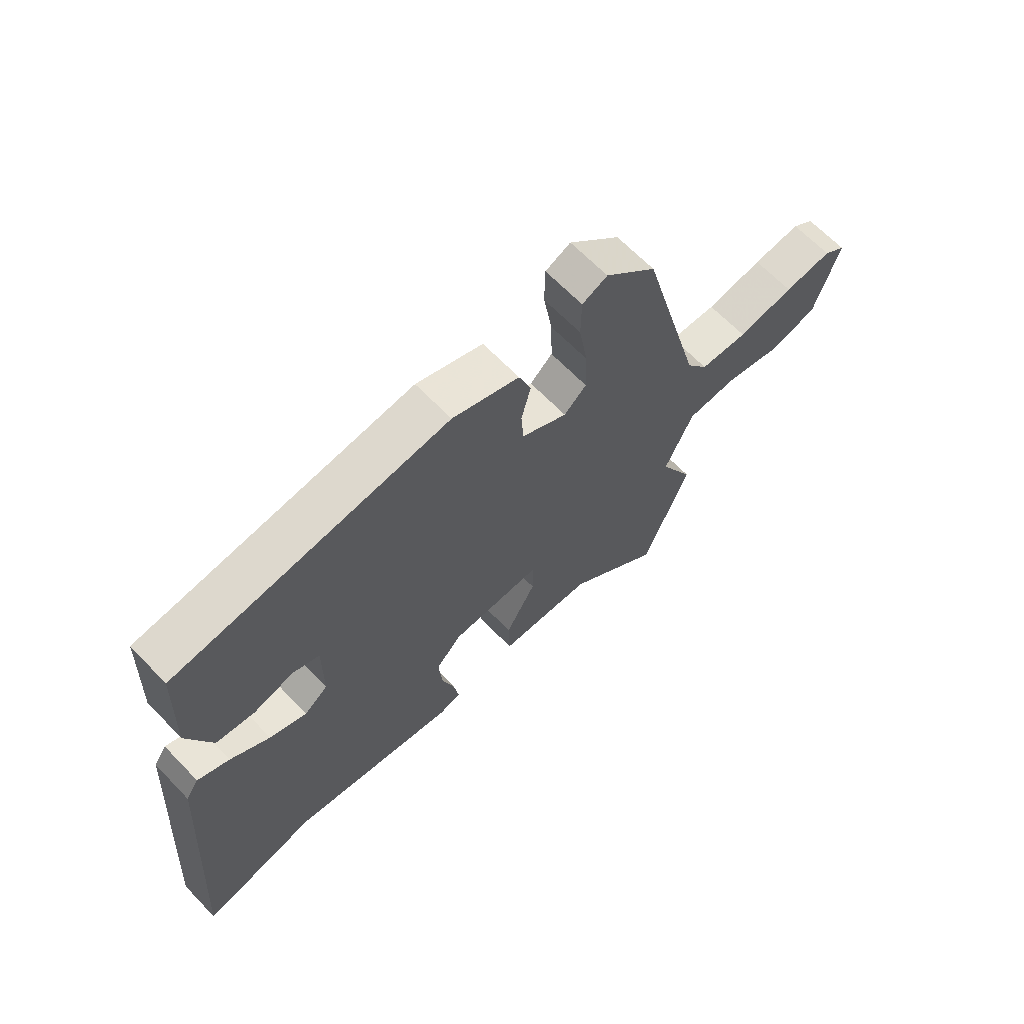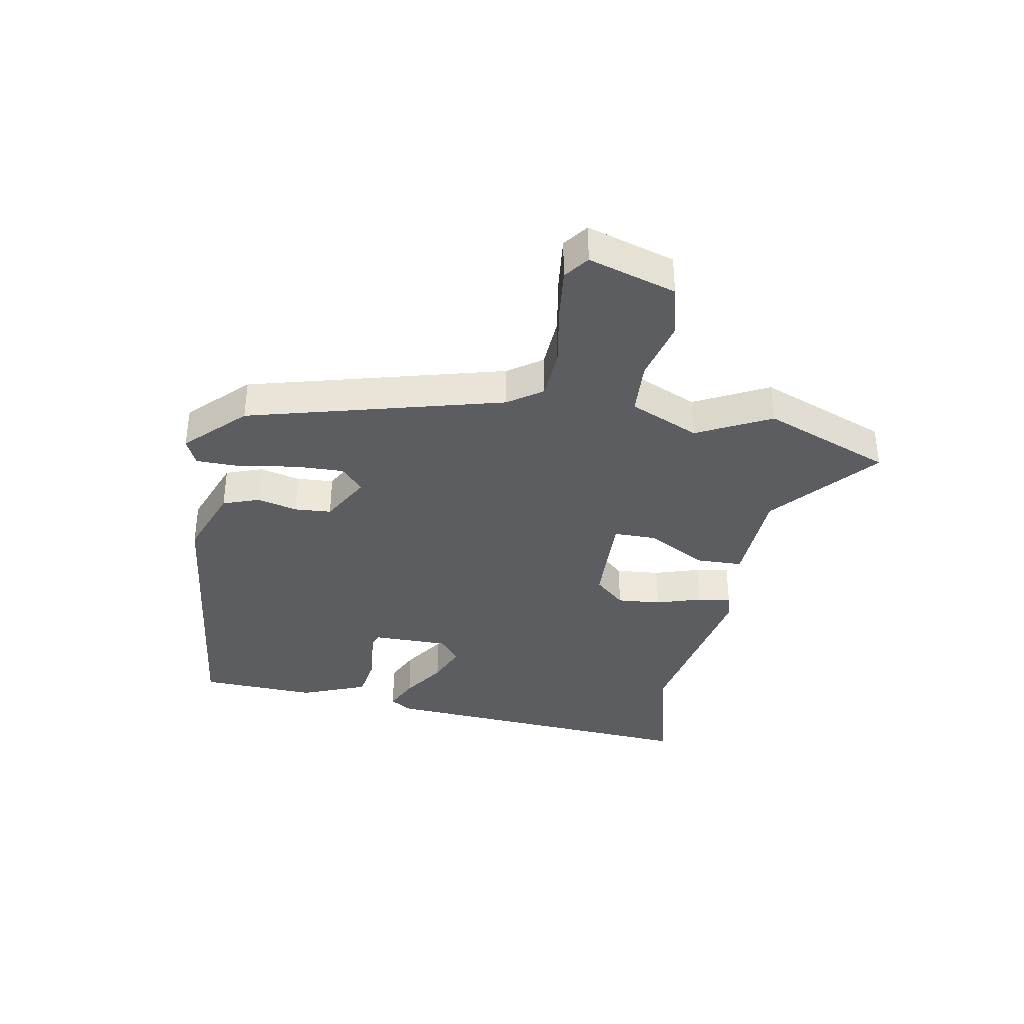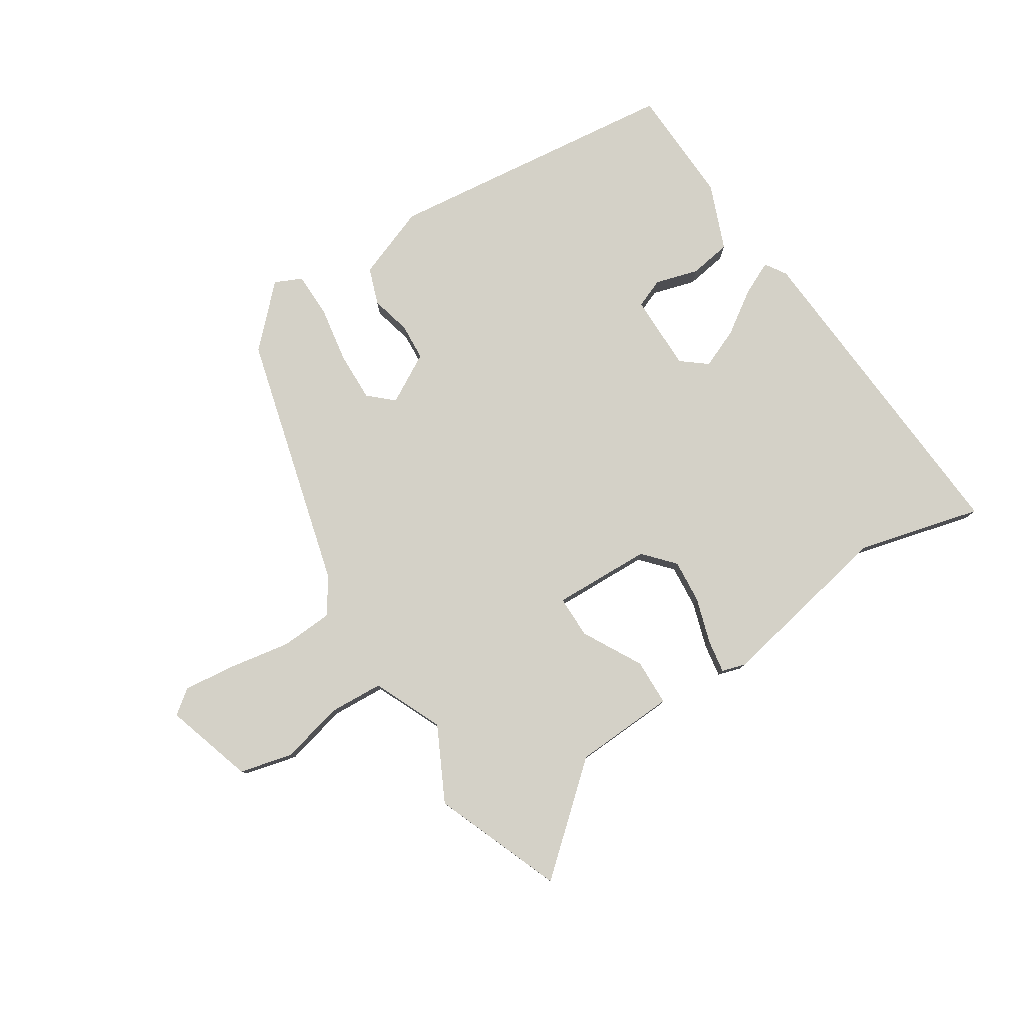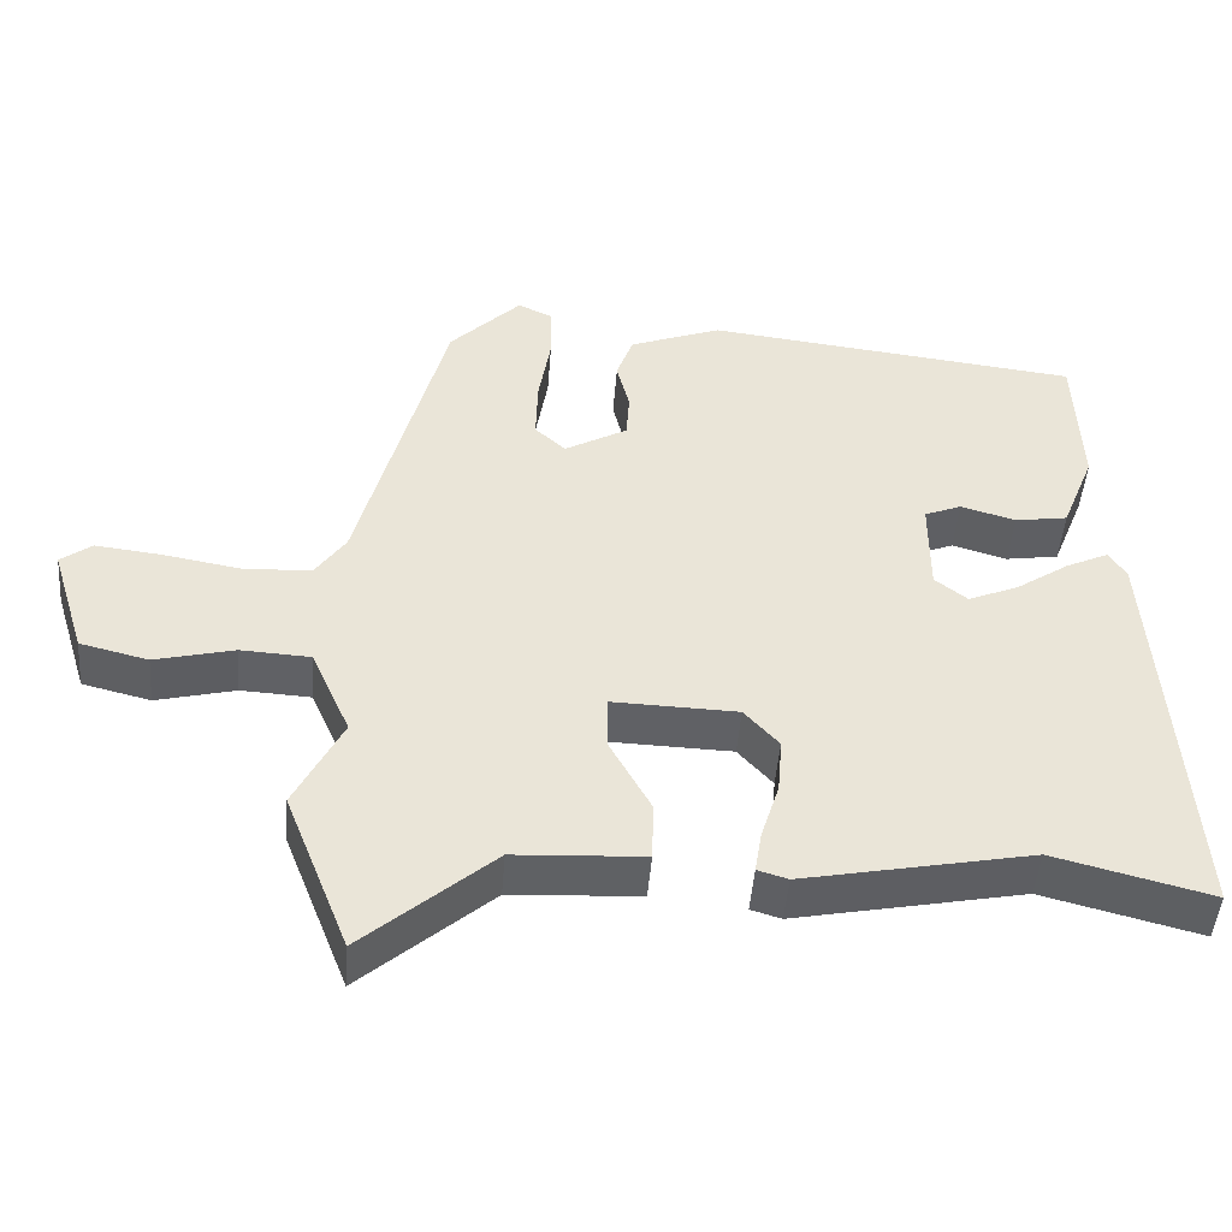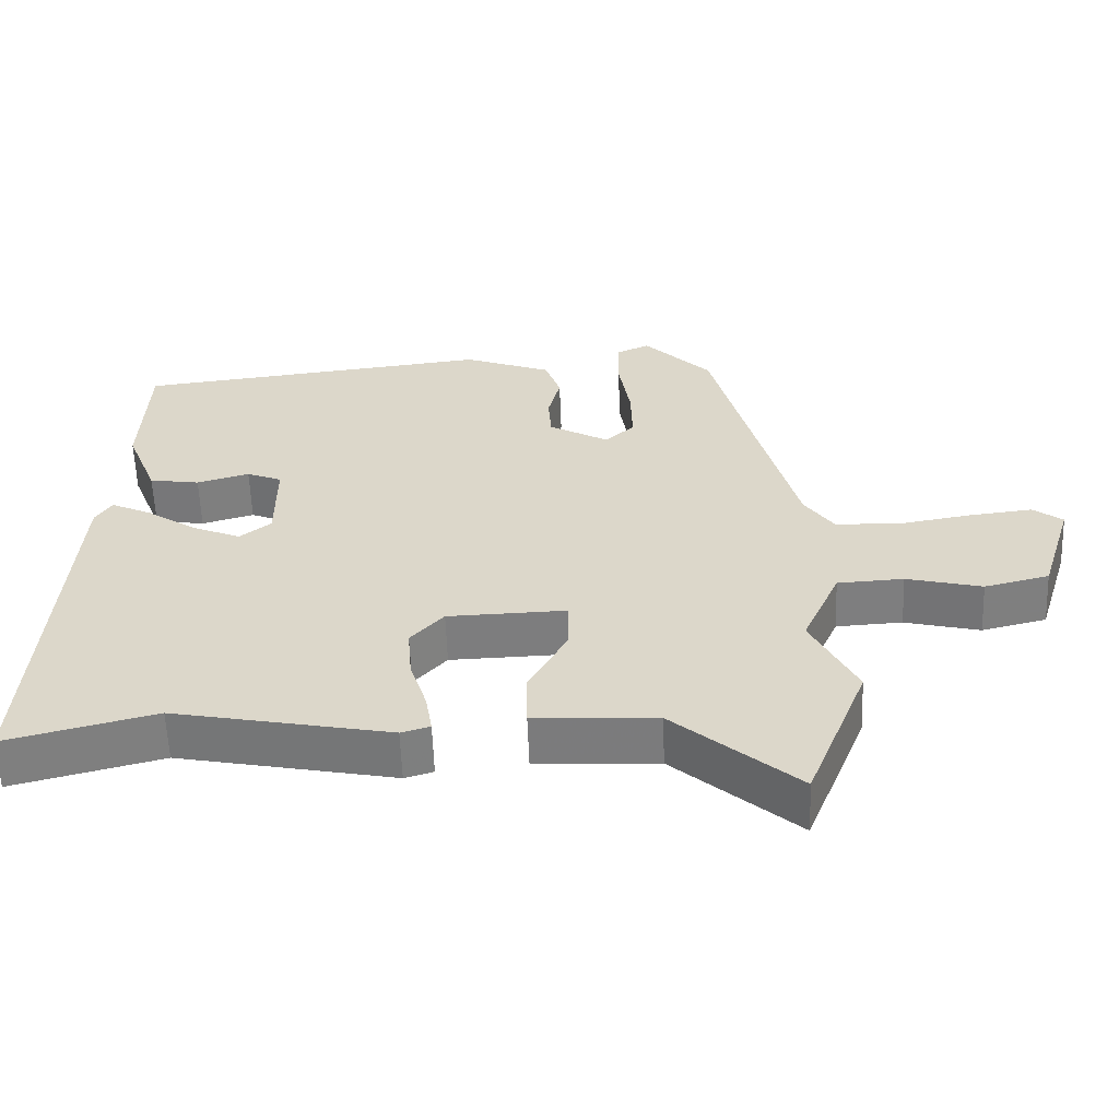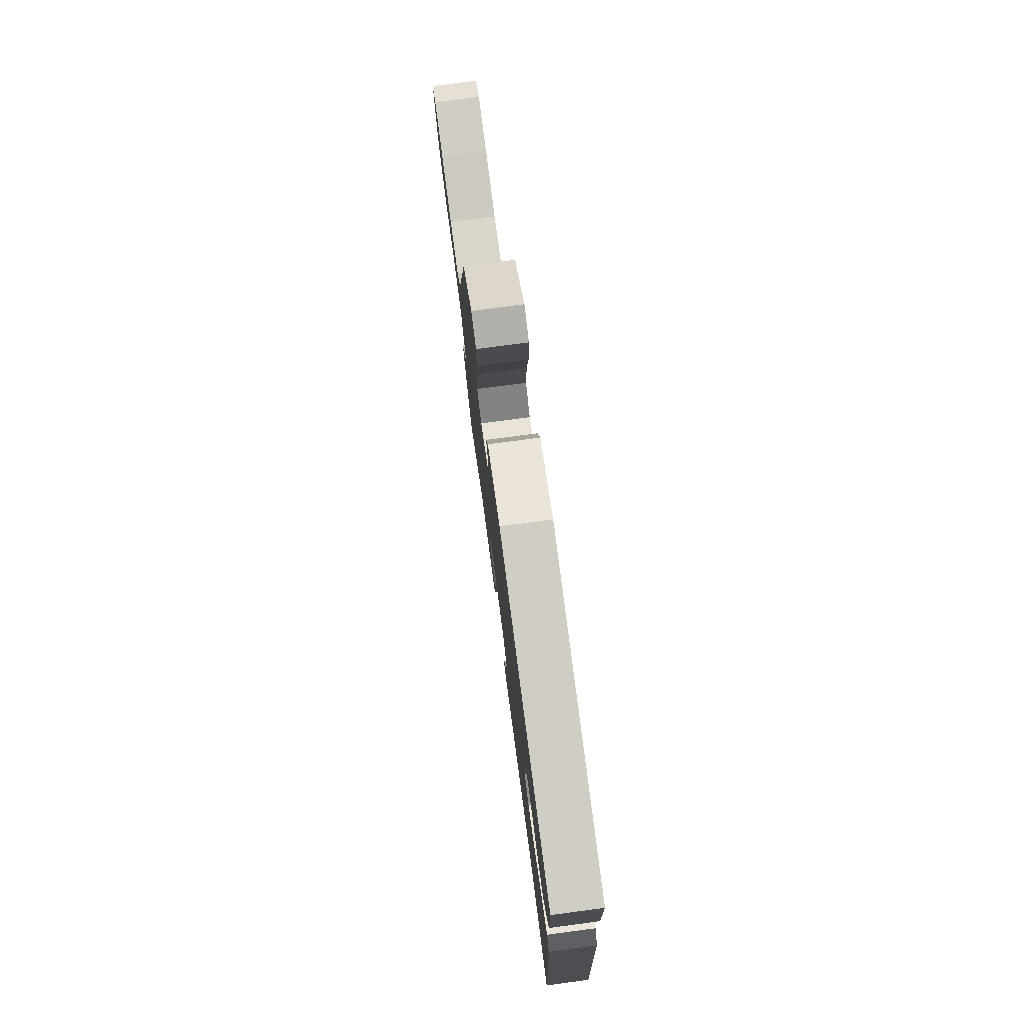
<metadata>
{"format":"obj","ext":"obj","renderer":"f3d","projection":"perspective","resolution":1024,"background":"white","views":[{"elev":65.8,"azim":-43.9,"up":"+Z"},{"elev":-36.7,"azim":79.8,"up":"+Y"},{"elev":79.8,"azim":147.4,"up":"+Y"},{"elev":-46.9,"azim":175.5,"up":"+Z"},{"elev":-59.0,"azim":2.1,"up":"+Z"},{"elev":77.5,"azim":-97.5,"up":"+Z"}]}
</metadata>
<code>
v 0.522 0.07 -0.445
v 0.437 0.07 -0.661
v 0.265 0.07 -0.512
v 0.094 0.07 -0.503
v 0.092 0.07 -0.424
v 0.147 0.07 -0.324
v 0.147 0.07 -0.252
v -0.019 0.07 -0.257
v -0.065 0.07 -0.308
v -0.059 0.07 -0.382
v -0.035 0.07 -0.459
v -0.026 0.07 -0.515
v -0.066 0.07 -0.527
v -0.369 0.07 -0.467
v -0.577 0.07 -0.52
v -0.539 0.07 0.04
v -0.516 0.07 0.076
v -0.459 0.07 0.049
v -0.388 0.07 0.001
v -0.321 0.07 -0.027
v -0.278 0.07 0.007
v -0.278 0.07 0.136
v -0.327 0.07 0.156
v -0.4 0.07 0.135
v -0.47 0.07 0.146
v -0.514 0.07 0.257
v -0.506 0.07 0.455
v -0.009 0.07 0.512
v 0.113 0.07 0.466
v 0.135 0.07 0.404
v 0.118 0.07 0.336
v 0.122 0.07 0.274
v 0.205 0.07 0.227
v 0.246 0.07 0.264
v 0.244 0.07 0.347
v 0.228 0.07 0.444
v 0.229 0.07 0.52
v 0.275 0.07 0.541
v 0.369 0.07 0.446
v 0.483 0.07 0.013
v 0.523 0.07 -0.045
v 0.611 0.07 -0.05
v 0.715 0.07 -0.032
v 0.803 0.07 -0.022
v 0.844 0.07 -0.053
v 0.798 0.07 -0.202
v 0.708 0.07 -0.224
v 0.603 0.07 -0.198
v 0.511 0.07 -0.203
v 0.459 0.07 -0.32
v 0.522 0 -0.445
v 0.437 0 -0.661
v 0.265 0 -0.512
v 0.094 0 -0.503
v 0.092 0 -0.424
v 0.147 0 -0.324
v 0.147 0 -0.252
v -0.019 0 -0.257
v -0.065 0 -0.308
v -0.059 0 -0.382
v -0.035 0 -0.459
v -0.026 0 -0.515
v -0.066 0 -0.527
v -0.369 0 -0.467
v -0.577 0 -0.52
v -0.539 0 0.04
v -0.516 0 0.076
v -0.459 0 0.049
v -0.388 0 0.001
v -0.321 0 -0.027
v -0.278 0 0.007
v -0.278 0 0.136
v -0.327 0 0.156
v -0.4 0 0.135
v -0.47 0 0.146
v -0.514 0 0.257
v -0.506 0 0.455
v -0.009 0 0.512
v 0.113 0 0.466
v 0.135 0 0.404
v 0.118 0 0.336
v 0.122 0 0.274
v 0.205 0 0.227
v 0.246 0 0.264
v 0.244 0 0.347
v 0.228 0 0.444
v 0.229 0 0.52
v 0.275 0 0.541
v 0.369 0 0.446
v 0.483 0 0.013
v 0.523 0 -0.045
v 0.611 0 -0.05
v 0.715 0 -0.032
v 0.803 0 -0.022
v 0.844 0 -0.053
v 0.798 0 -0.202
v 0.708 0 -0.224
v 0.603 0 -0.198
v 0.511 0 -0.203
v 0.459 0 -0.32
f 45 46 47 48
f 45 48 49
f 42 43 44 45
f 42 45 49
f 41 42 49
f 40 41 49 50
f 38 39 40 50
f 35 36 37 38
f 34 35 38 50
f 28 29 30 31
f 28 31 32
f 27 28 32
f 26 27 32 33
f 23 24 25 26
f 22 23 26 33
f 16 17 18 19
f 14 15 16 19
f 14 19 20
f 13 14 20 21
f 10 11 12 13
f 9 10 13 21
f 3 4 5 6
f 3 6 7
f 50 1 2 3
f 33 34 50 3
f 8 9 21 22
f 7 8 22 33
f 3 7 33
f 98 97 96 95
f 99 98 95
f 95 94 93 92
f 99 95 92
f 99 92 91
f 100 99 91 90
f 100 90 89 88
f 88 87 86 85
f 100 88 85 84
f 81 80 79 78
f 82 81 78
f 82 78 77
f 83 82 77 76
f 76 75 74 73
f 83 76 73 72
f 69 68 67 66
f 69 66 65 64
f 70 69 64
f 71 70 64 63
f 63 62 61 60
f 71 63 60 59
f 56 55 54 53
f 57 56 53
f 53 52 51 100
f 53 100 84 83
f 72 71 59 58
f 83 72 58 57
f 83 57 53
f 1 51 52 2
f 2 52 53 3
f 3 53 54 4
f 4 54 55 5
f 5 55 56 6
f 6 56 57 7
f 7 57 58 8
f 8 58 59 9
f 9 59 60 10
f 10 60 61 11
f 11 61 62 12
f 12 62 63 13
f 13 63 64 14
f 14 64 65 15
f 15 65 66 16
f 16 66 67 17
f 17 67 68 18
f 18 68 69 19
f 19 69 70 20
f 20 70 71 21
f 21 71 72 22
f 22 72 73 23
f 23 73 74 24
f 24 74 75 25
f 25 75 76 26
f 26 76 77 27
f 27 77 78 28
f 28 78 79 29
f 29 79 80 30
f 30 80 81 31
f 31 81 82 32
f 32 82 83 33
f 33 83 84 34
f 34 84 85 35
f 35 85 86 36
f 36 86 87 37
f 37 87 88 38
f 38 88 89 39
f 39 89 90 40
f 40 90 91 41
f 41 91 92 42
f 42 92 93 43
f 43 93 94 44
f 44 94 95 45
f 45 95 96 46
f 46 96 97 47
f 47 97 98 48
f 48 98 99 49
f 49 99 100 50
f 50 100 51 1

</code>
